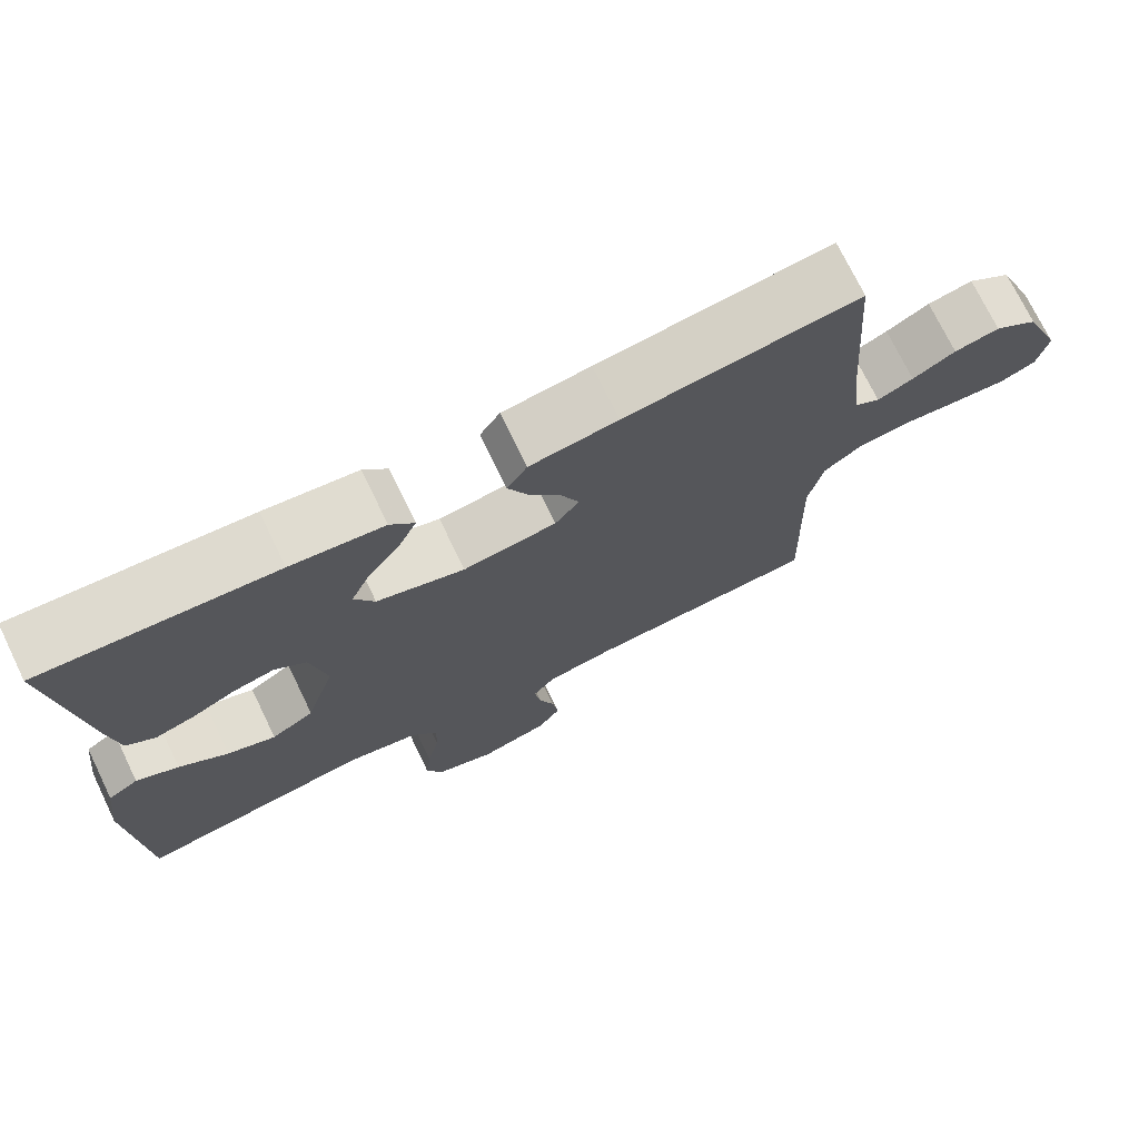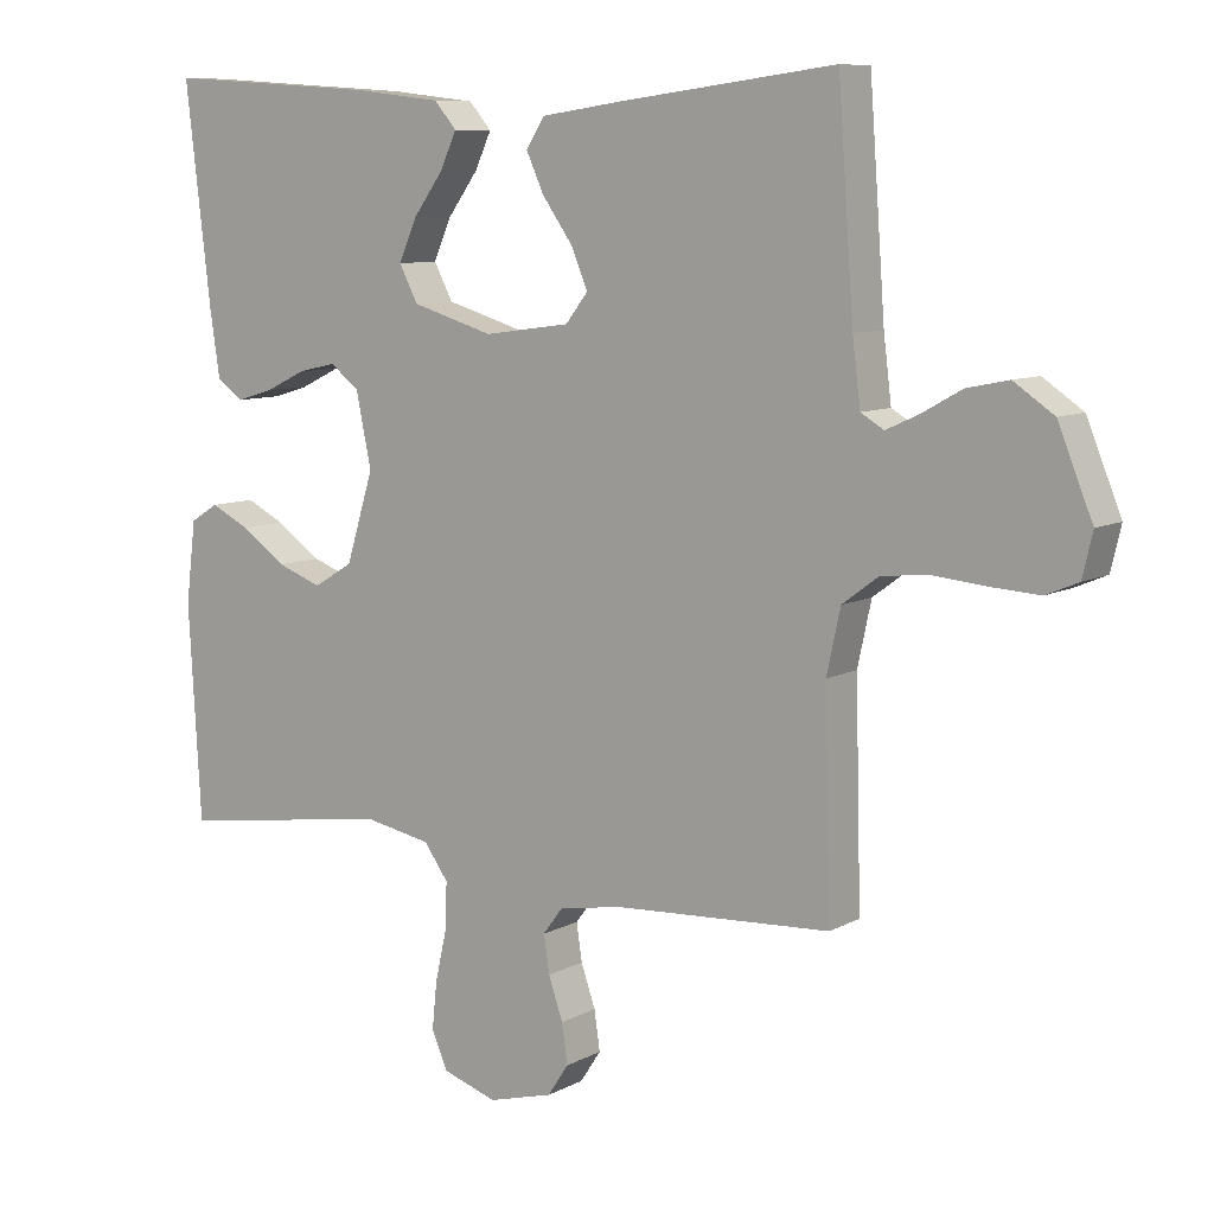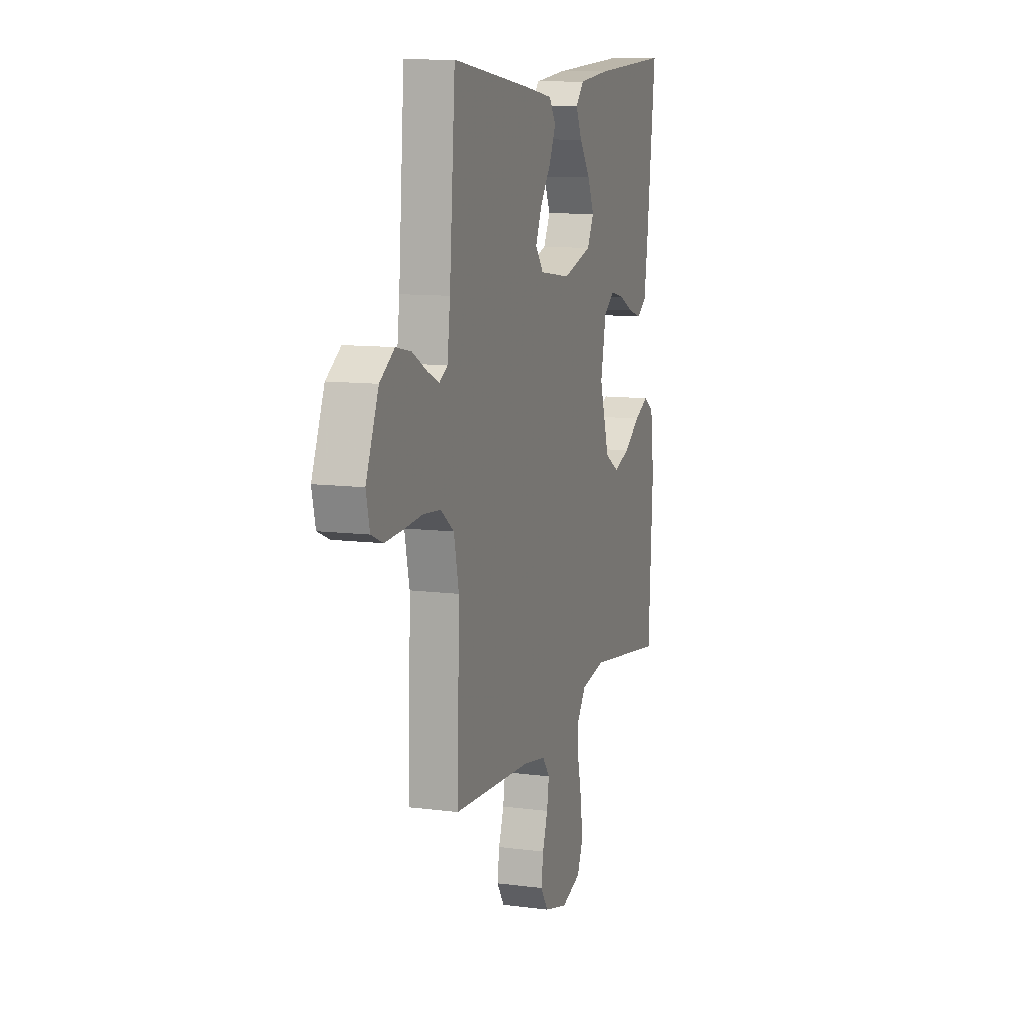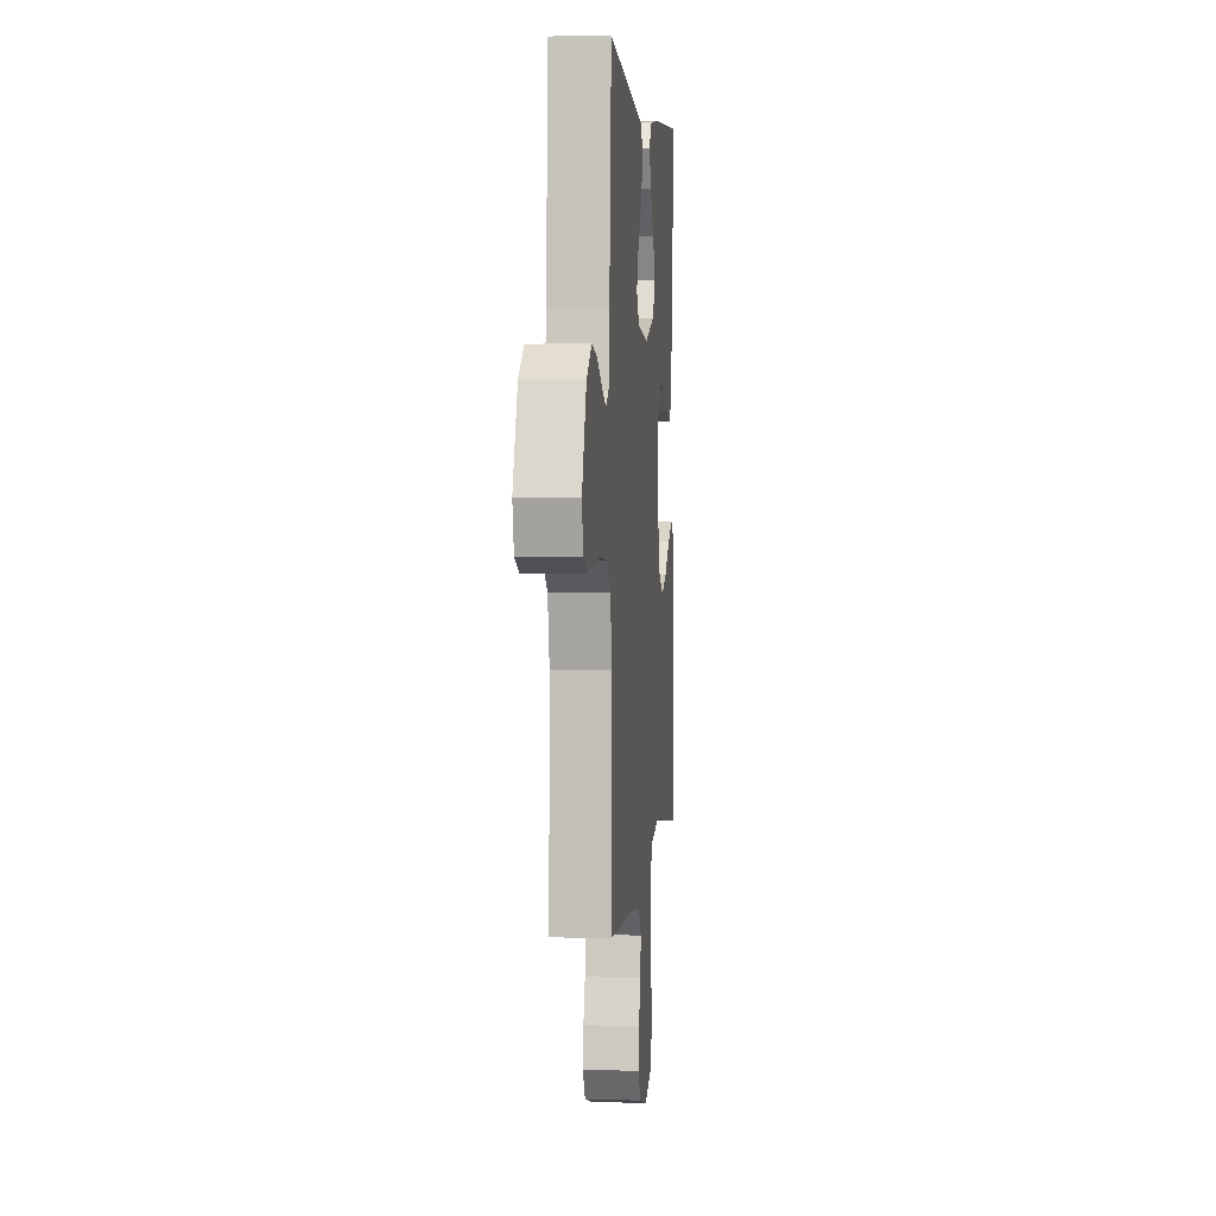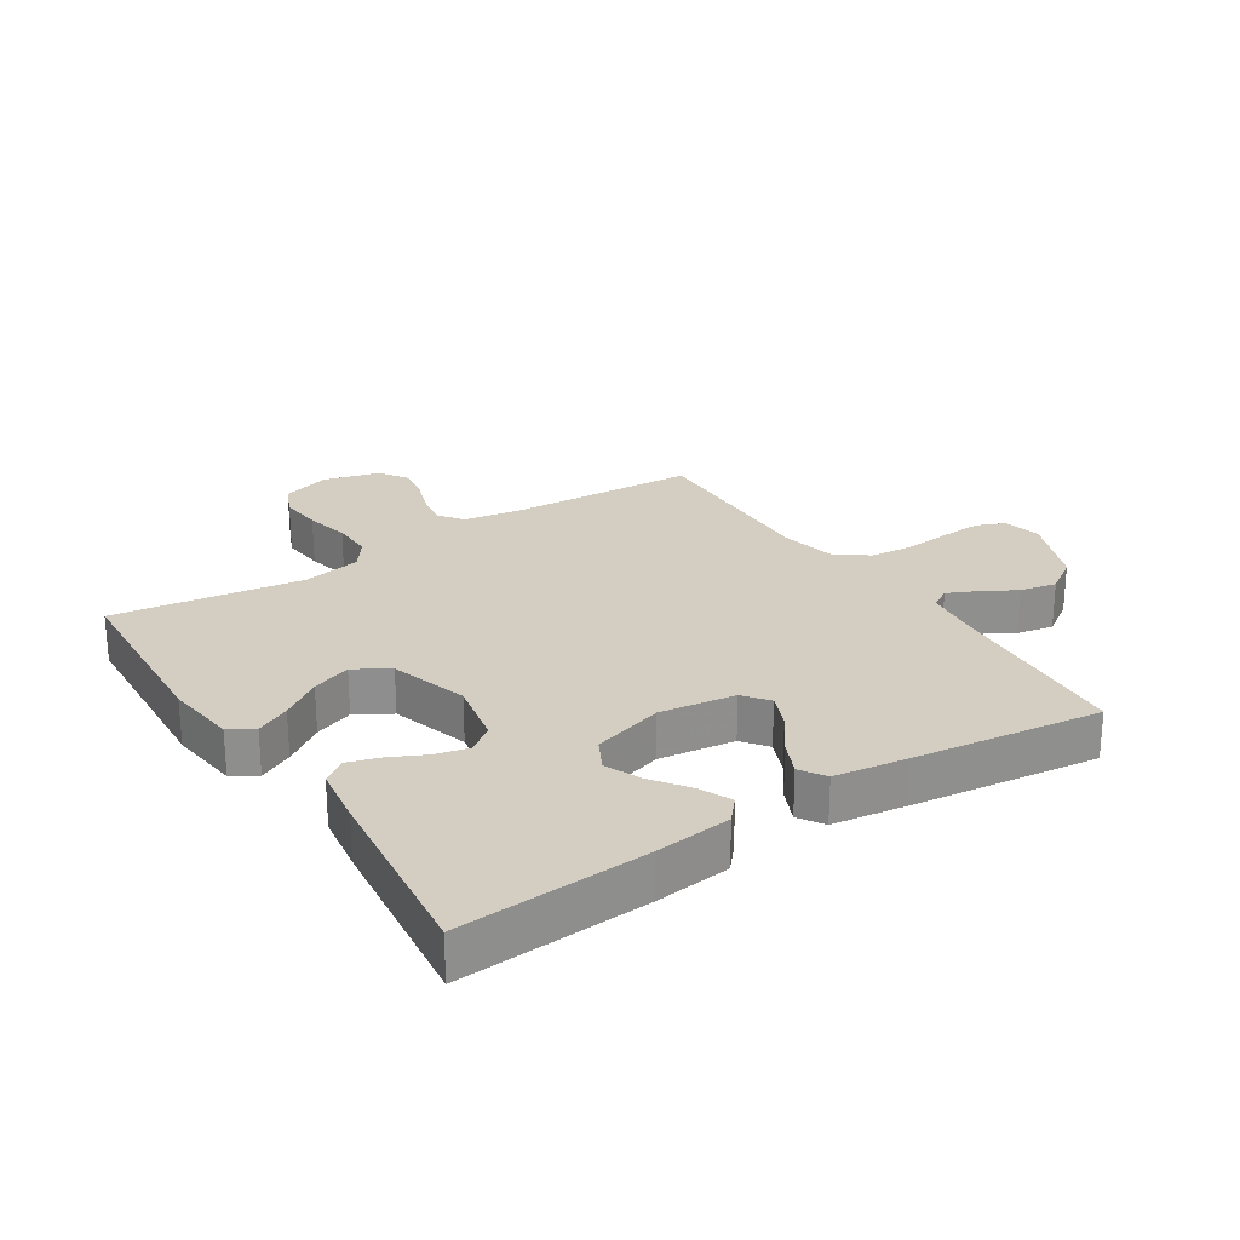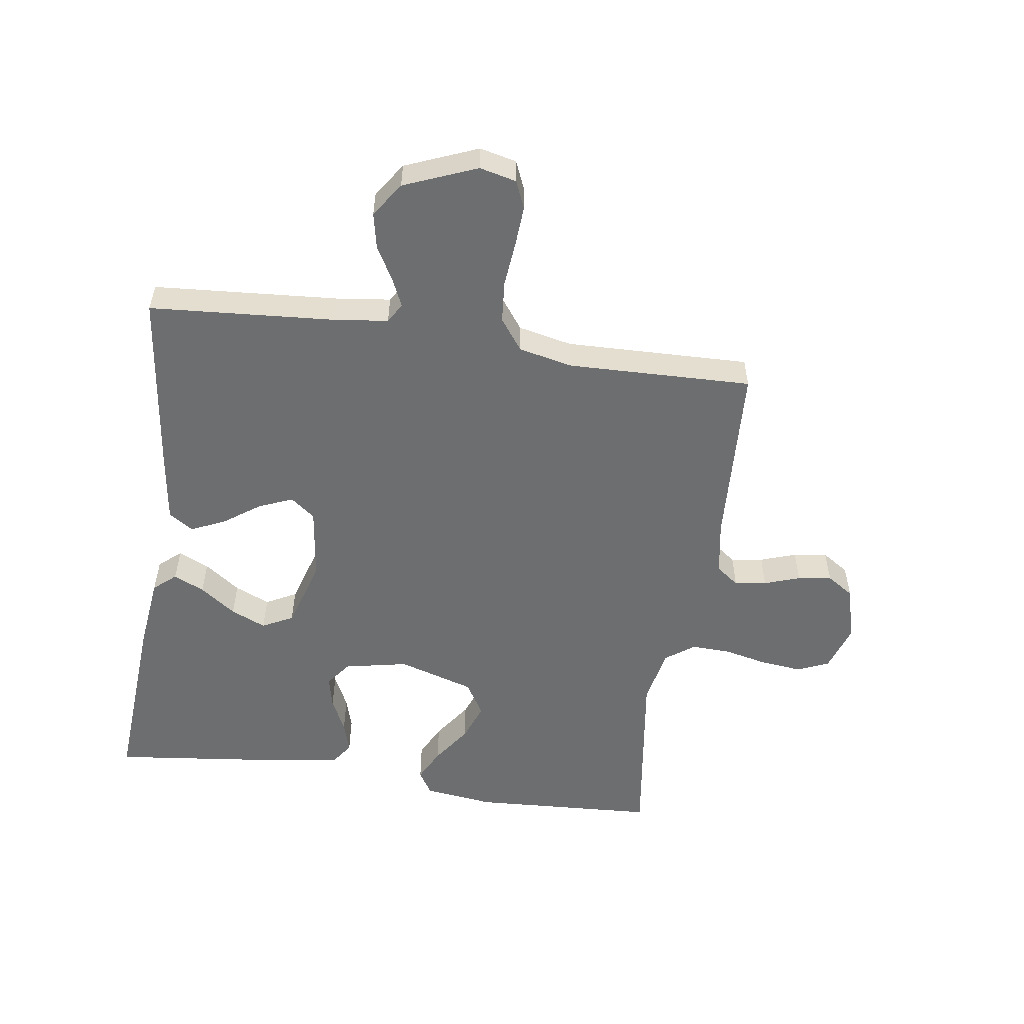
<metadata>
{"format":"obj","ext":"obj","renderer":"f3d","projection":"perspective","resolution":1024,"background":"white","views":[{"elev":73.3,"azim":-25.9,"up":"+Z"},{"elev":8.7,"azim":35.5,"up":"+Z"},{"elev":10.5,"azim":108.0,"up":"+Z"},{"elev":3.4,"azim":95.2,"up":"+Z"},{"elev":25.2,"azim":-32.8,"up":"+Y"},{"elev":-54.3,"azim":81.6,"up":"+Y"}]}
</metadata>
<code>
v -0.5 0.07 0.5
v -0.2 0.07 0.48
v -0.08 0.07 0.466
v -0.049 0.07 0.43
v -0.072 0.07 0.38
v -0.114 0.07 0.322
v -0.139 0.07 0.265
v -0.113 0.07 0.215
v 0 0.07 0.181
v 0.12 0.07 0.197
v 0.151 0.07 0.237
v 0.128 0.07 0.292
v 0.086 0.07 0.351
v 0.061 0.07 0.406
v 0.087 0.07 0.446
v 0.2 0.07 0.462
v 0.5 0.07 0.5
v 0.522 0.07 0.2
v 0.533 0.07 0.111
v 0.565 0.07 0.092
v 0.611 0.07 0.113
v 0.666 0.07 0.144
v 0.724 0.07 0.156
v 0.78 0.07 0.118
v 0.828 0.07 0
v 0.814 0.07 -0.06
v 0.769 0.07 -0.079
v 0.703 0.07 -0.075
v 0.63 0.07 -0.068
v 0.562 0.07 -0.074
v 0.511 0.07 -0.112
v 0.492 0.07 -0.2
v 0.5 0.07 -0.5
v 0.2 0.07 -0.516
v 0.111 0.07 -0.531
v 0.083 0.07 -0.568
v 0.091 0.07 -0.62
v 0.111 0.07 -0.678
v 0.119 0.07 -0.733
v 0.09 0.07 -0.777
v 0 0.07 -0.801
v -0.076 0.07 -0.776
v -0.098 0.07 -0.725
v -0.091 0.07 -0.658
v -0.075 0.07 -0.587
v -0.073 0.07 -0.523
v -0.107 0.07 -0.476
v -0.2 0.07 -0.458
v -0.5 0.07 -0.5
v -0.517 0.07 -0.2
v -0.503 0.07 -0.087
v -0.464 0.07 -0.063
v -0.41 0.07 -0.09
v -0.347 0.07 -0.134
v -0.285 0.07 -0.157
v -0.23 0.07 -0.124
v -0.192 0.07 0
v -0.213 0.07 0.103
v -0.254 0.07 0.134
v -0.307 0.07 0.122
v -0.363 0.07 0.095
v -0.414 0.07 0.08
v -0.451 0.07 0.106
v -0.465 0.07 0.2
v -0.5 0 0.5
v -0.2 0 0.48
v -0.08 0 0.466
v -0.049 0 0.43
v -0.072 0 0.38
v -0.114 0 0.322
v -0.139 0 0.265
v -0.113 0 0.215
v 0 0 0.181
v 0.12 0 0.197
v 0.151 0 0.237
v 0.128 0 0.292
v 0.086 0 0.351
v 0.061 0 0.406
v 0.087 0 0.446
v 0.2 0 0.462
v 0.5 0 0.5
v 0.522 0 0.2
v 0.533 0 0.111
v 0.565 0 0.092
v 0.611 0 0.113
v 0.666 0 0.144
v 0.724 0 0.156
v 0.78 0 0.118
v 0.828 0 0
v 0.814 0 -0.06
v 0.769 0 -0.079
v 0.703 0 -0.075
v 0.63 0 -0.068
v 0.562 0 -0.074
v 0.511 0 -0.112
v 0.492 0 -0.2
v 0.5 0 -0.5
v 0.2 0 -0.516
v 0.111 0 -0.531
v 0.083 0 -0.568
v 0.091 0 -0.62
v 0.111 0 -0.678
v 0.119 0 -0.733
v 0.09 0 -0.777
v 0 0 -0.801
v -0.076 0 -0.776
v -0.098 0 -0.725
v -0.091 0 -0.658
v -0.075 0 -0.587
v -0.073 0 -0.523
v -0.107 0 -0.476
v -0.2 0 -0.458
v -0.5 0 -0.5
v -0.517 0 -0.2
v -0.503 0 -0.087
v -0.464 0 -0.063
v -0.41 0 -0.09
v -0.347 0 -0.134
v -0.285 0 -0.157
v -0.23 0 -0.124
v -0.192 0 0
v -0.213 0 0.103
v -0.254 0 0.134
v -0.307 0 0.122
v -0.363 0 0.095
v -0.414 0 0.08
v -0.451 0 0.106
v -0.465 0 0.2
f 60 61 62 63
f 59 60 63 64
f 51 52 53 54
f 51 54 55
f 48 49 50 51
f 47 48 51 55
f 46 47 55 56
f 42 43 44 45
f 42 45 46
f 41 42 46
f 40 41 46
f 37 38 39 40
f 36 37 40 46
f 35 36 46 56
f 32 33 34
f 31 32 34 35
f 26 27 28 29
f 24 25 26 29
f 24 29 30
f 21 22 23 24
f 20 21 24 30
f 19 20 30 31
f 15 16 17 18
f 12 13 14 15
f 11 12 15 18
f 10 11 18 19
f 3 4 5 6
f 3 6 7
f 2 3 7
f 59 64 1 2
f 58 59 2 7
f 57 58 7 8
f 56 57 8 9
f 19 31 35 56
f 9 10 19 56
f 127 126 125 124
f 128 127 124 123
f 118 117 116 115
f 119 118 115
f 115 114 113 112
f 119 115 112 111
f 120 119 111 110
f 109 108 107 106
f 110 109 106
f 110 106 105
f 110 105 104
f 104 103 102 101
f 110 104 101 100
f 120 110 100 99
f 98 97 96
f 99 98 96 95
f 93 92 91 90
f 93 90 89 88
f 94 93 88
f 88 87 86 85
f 94 88 85 84
f 95 94 84 83
f 82 81 80 79
f 79 78 77 76
f 82 79 76 75
f 83 82 75 74
f 70 69 68 67
f 71 70 67
f 71 67 66
f 66 65 128 123
f 71 66 123 122
f 72 71 122 121
f 73 72 121 120
f 120 99 95 83
f 120 83 74 73
f 1 65 66 2
f 2 66 67 3
f 3 67 68 4
f 4 68 69 5
f 5 69 70 6
f 6 70 71 7
f 7 71 72 8
f 8 72 73 9
f 9 73 74 10
f 10 74 75 11
f 11 75 76 12
f 12 76 77 13
f 13 77 78 14
f 14 78 79 15
f 15 79 80 16
f 16 80 81 17
f 17 81 82 18
f 18 82 83 19
f 19 83 84 20
f 20 84 85 21
f 21 85 86 22
f 22 86 87 23
f 23 87 88 24
f 24 88 89 25
f 25 89 90 26
f 26 90 91 27
f 27 91 92 28
f 28 92 93 29
f 29 93 94 30
f 30 94 95 31
f 31 95 96 32
f 32 96 97 33
f 33 97 98 34
f 34 98 99 35
f 35 99 100 36
f 36 100 101 37
f 37 101 102 38
f 38 102 103 39
f 39 103 104 40
f 40 104 105 41
f 41 105 106 42
f 42 106 107 43
f 43 107 108 44
f 44 108 109 45
f 45 109 110 46
f 46 110 111 47
f 47 111 112 48
f 48 112 113 49
f 49 113 114 50
f 50 114 115 51
f 51 115 116 52
f 52 116 117 53
f 53 117 118 54
f 54 118 119 55
f 55 119 120 56
f 56 120 121 57
f 57 121 122 58
f 58 122 123 59
f 59 123 124 60
f 60 124 125 61
f 61 125 126 62
f 62 126 127 63
f 63 127 128 64
f 64 128 65 1

</code>
